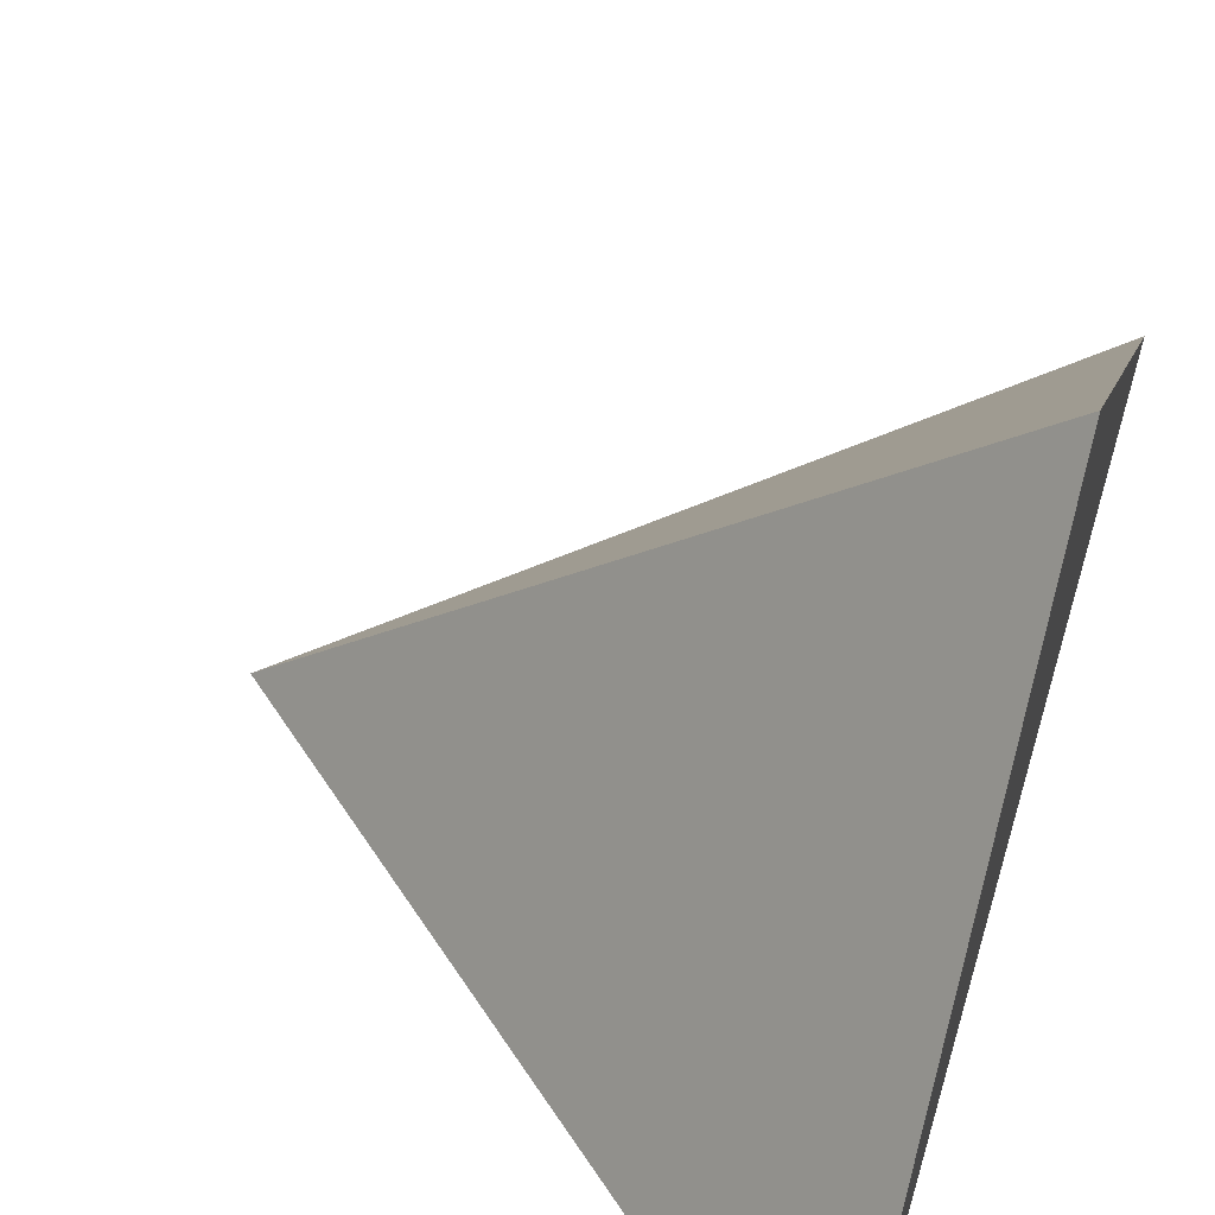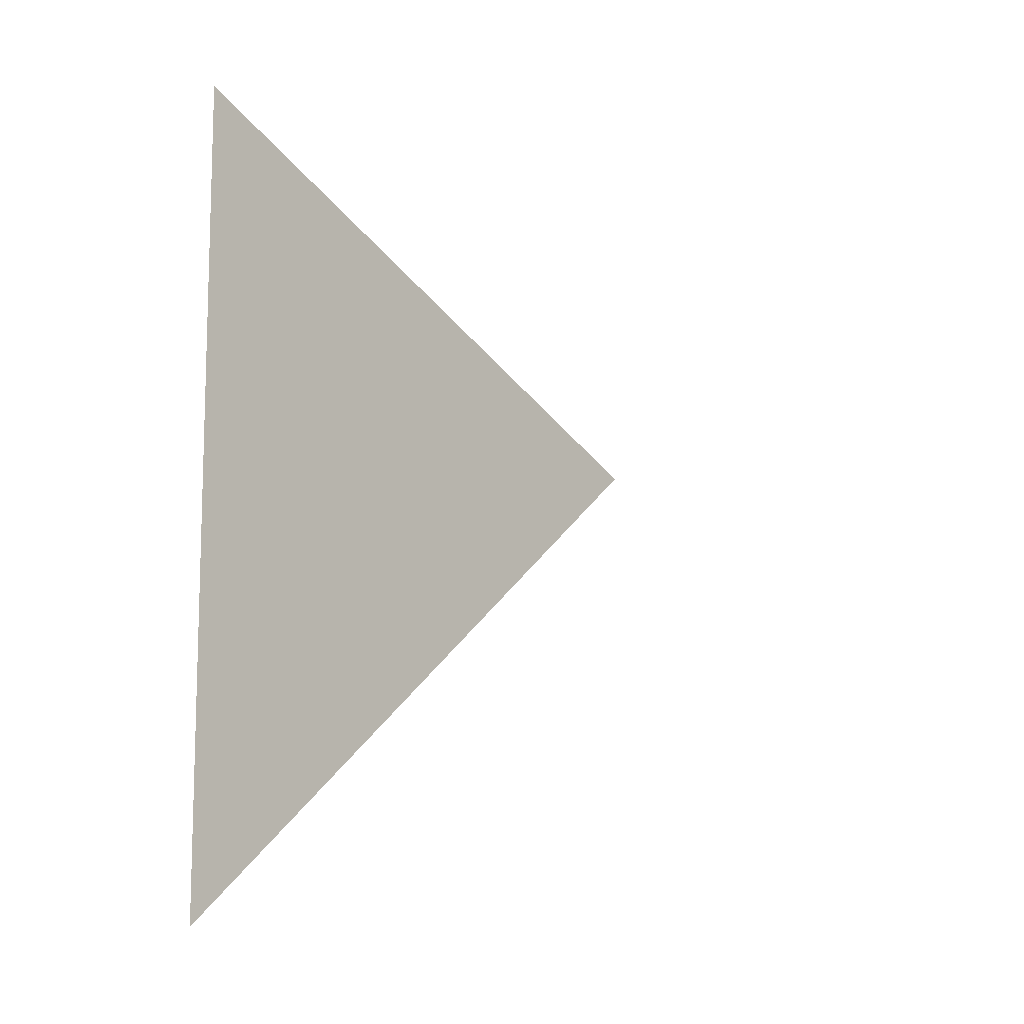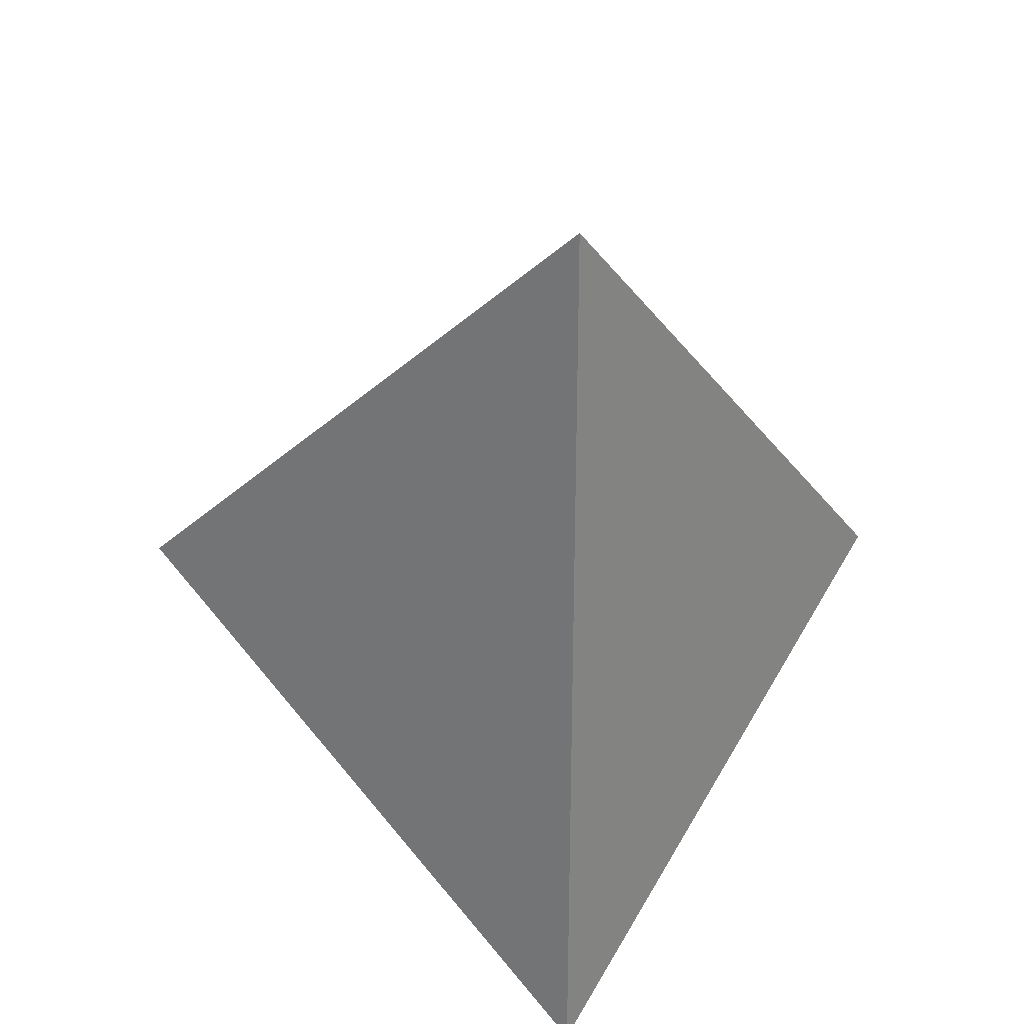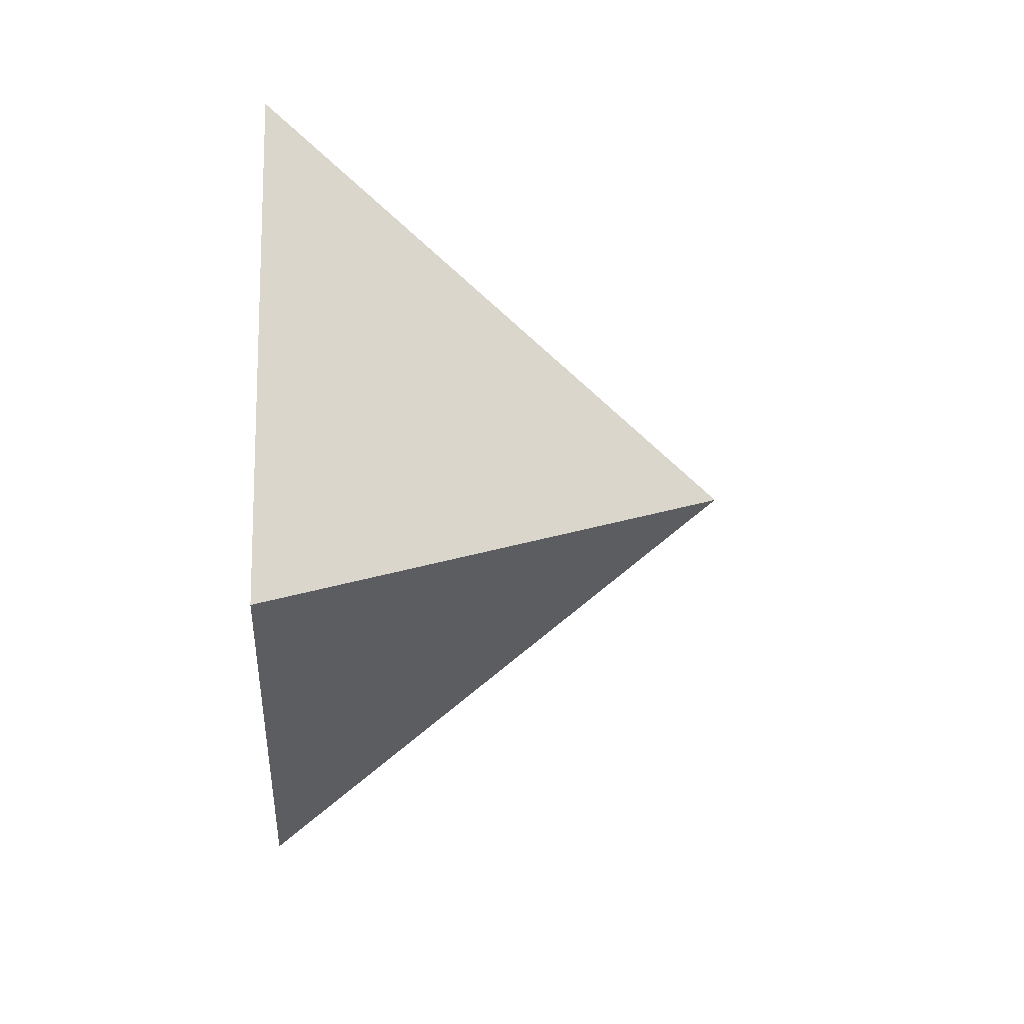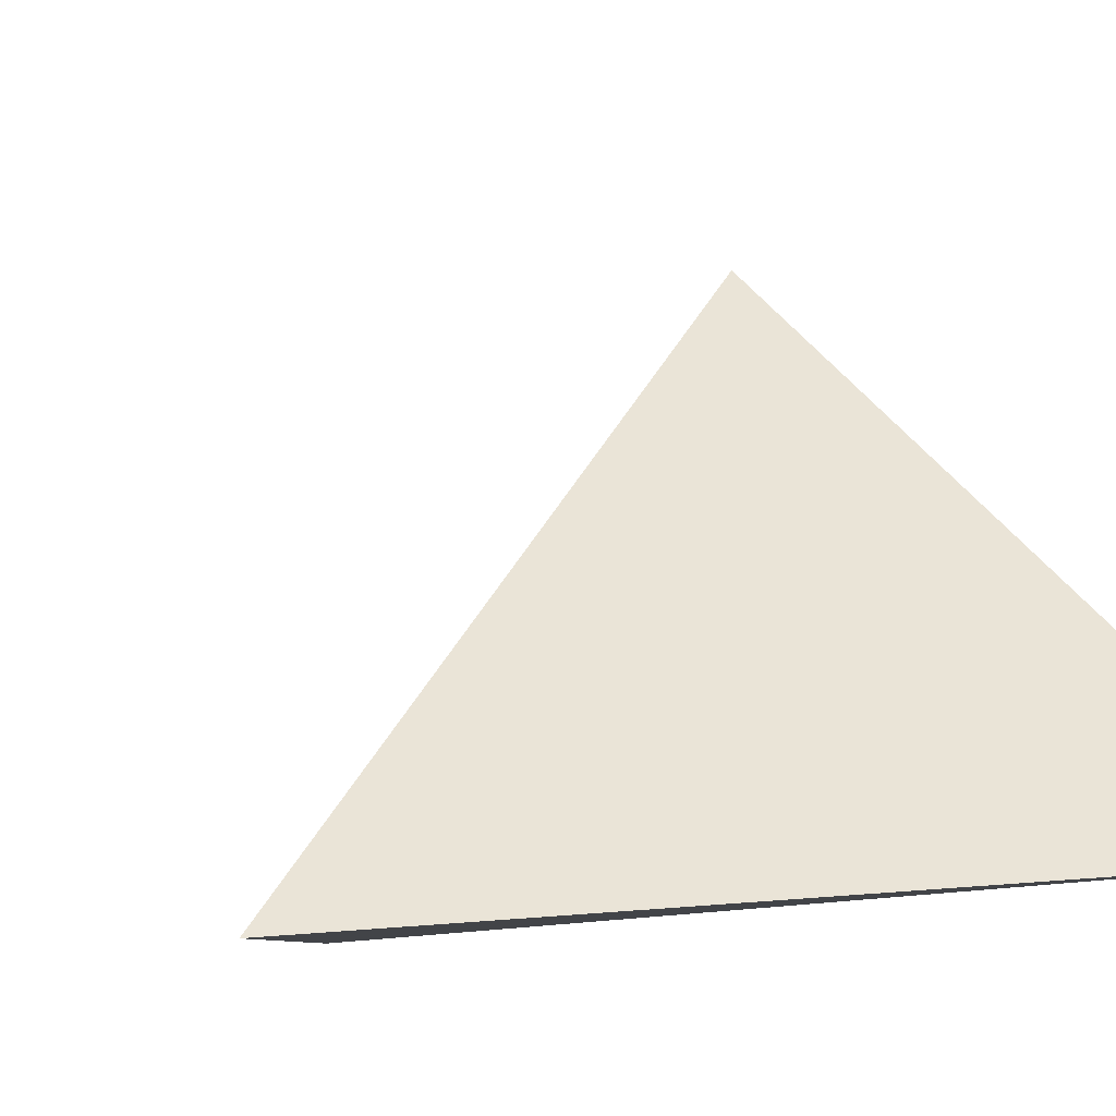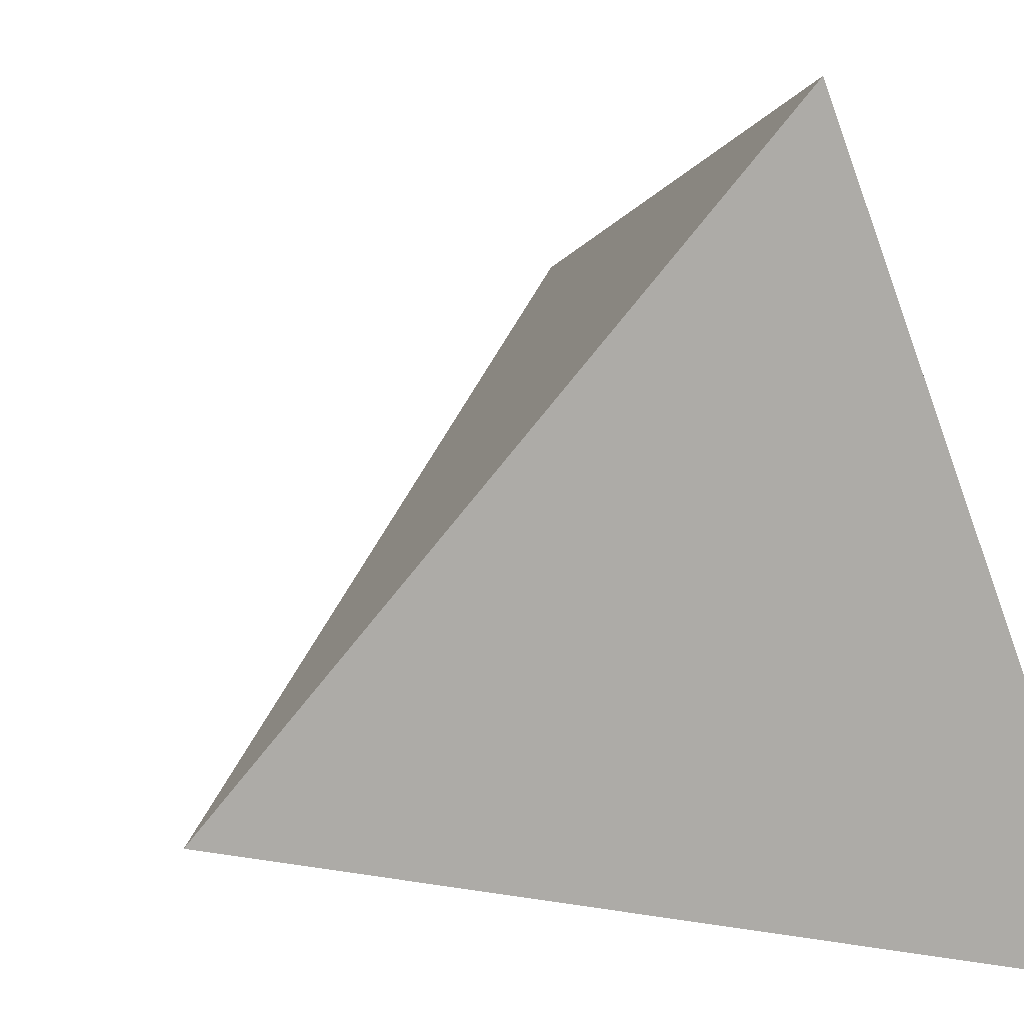
<metadata>
{"format":"obj","ext":"obj","renderer":"f3d","projection":"perspective","resolution":1024,"background":"white","views":[{"elev":59.6,"azim":-163.5,"up":"+Z"},{"elev":-11.0,"azim":-58.5,"up":"+Y"},{"elev":27.6,"azim":-137.7,"up":"+Y"},{"elev":9.3,"azim":-3.9,"up":"+Y"},{"elev":-12.2,"azim":127.8,"up":"+Z"},{"elev":45.3,"azim":152.6,"up":"+Z"}]}
</metadata>
<code>
v -0.01 0.765 0.755
v 0.2728 0.5149 0.7212
v -0.01 0.51 1.01
v -0.01 0.2992 0.755
f 2 1 3
f 3 1 4
f 4 1 2
f 4 2 3

</code>
